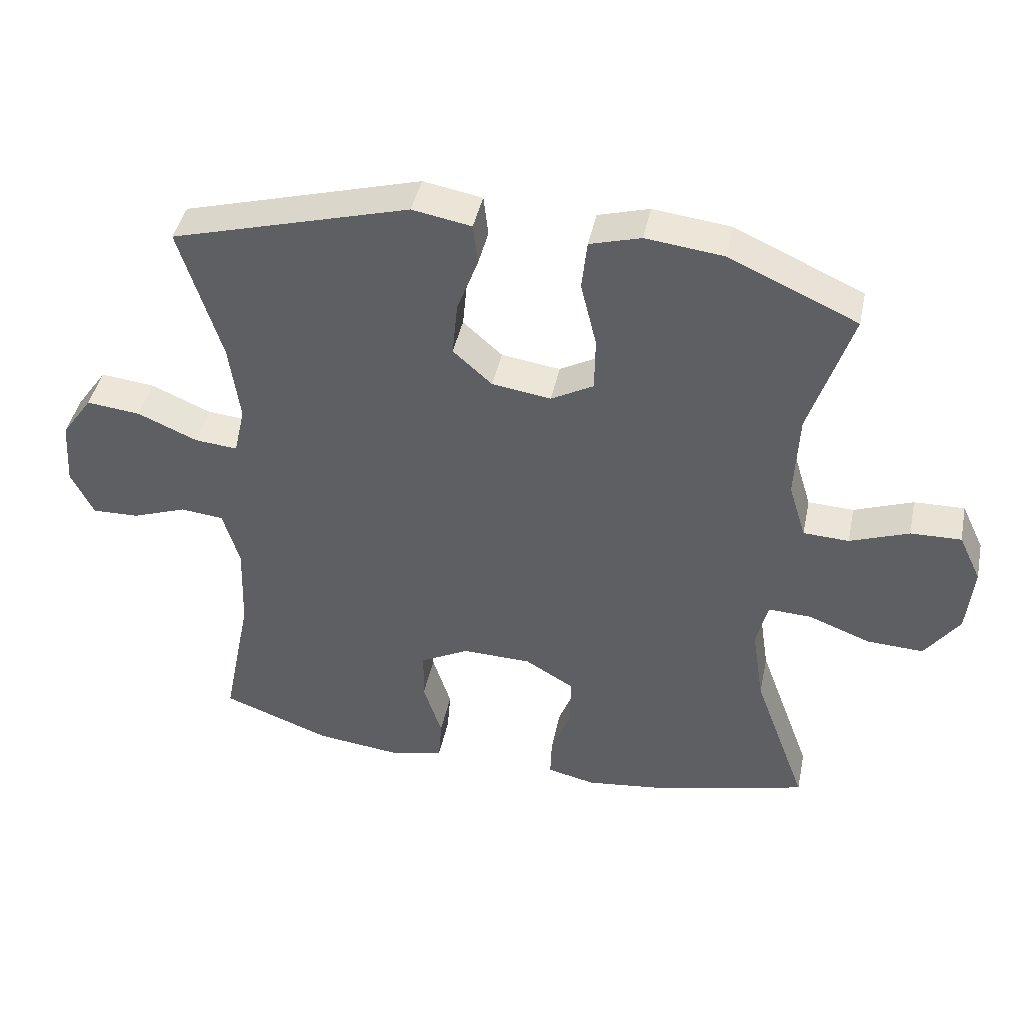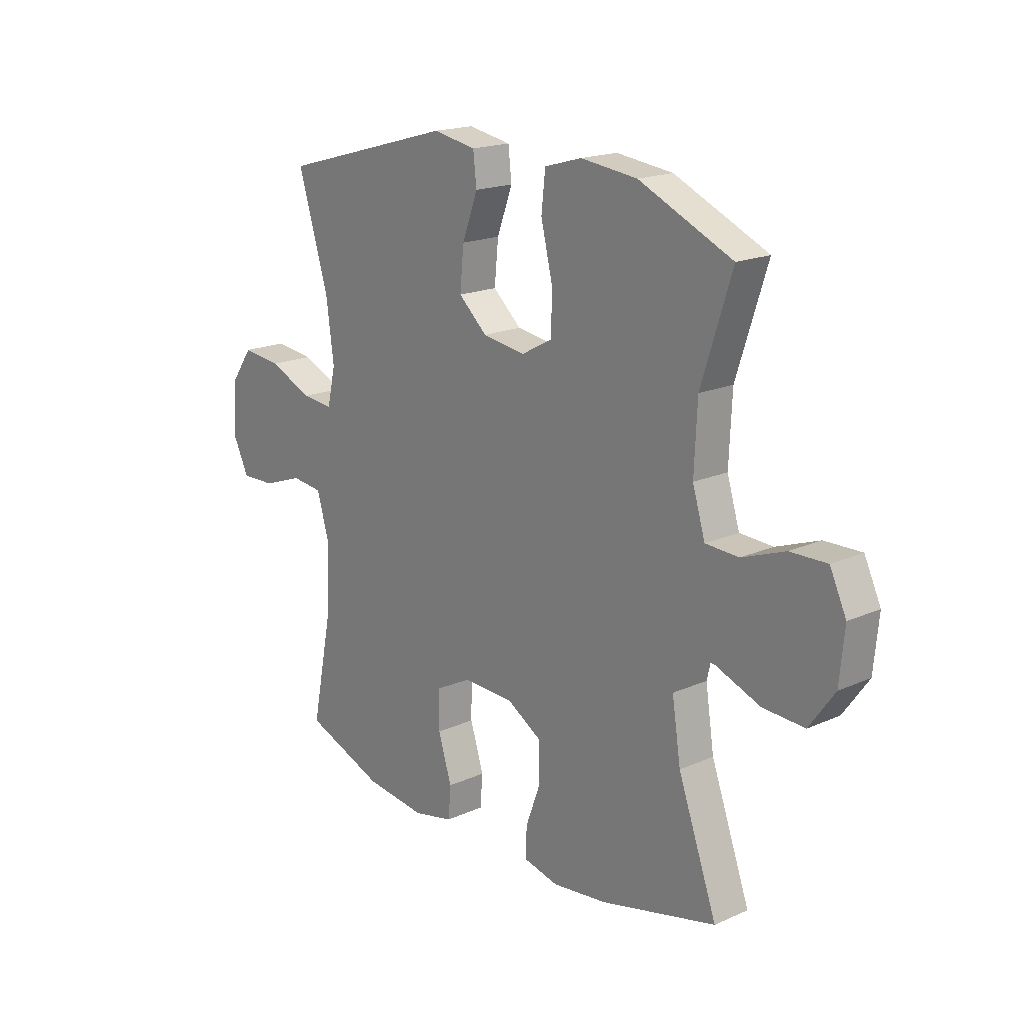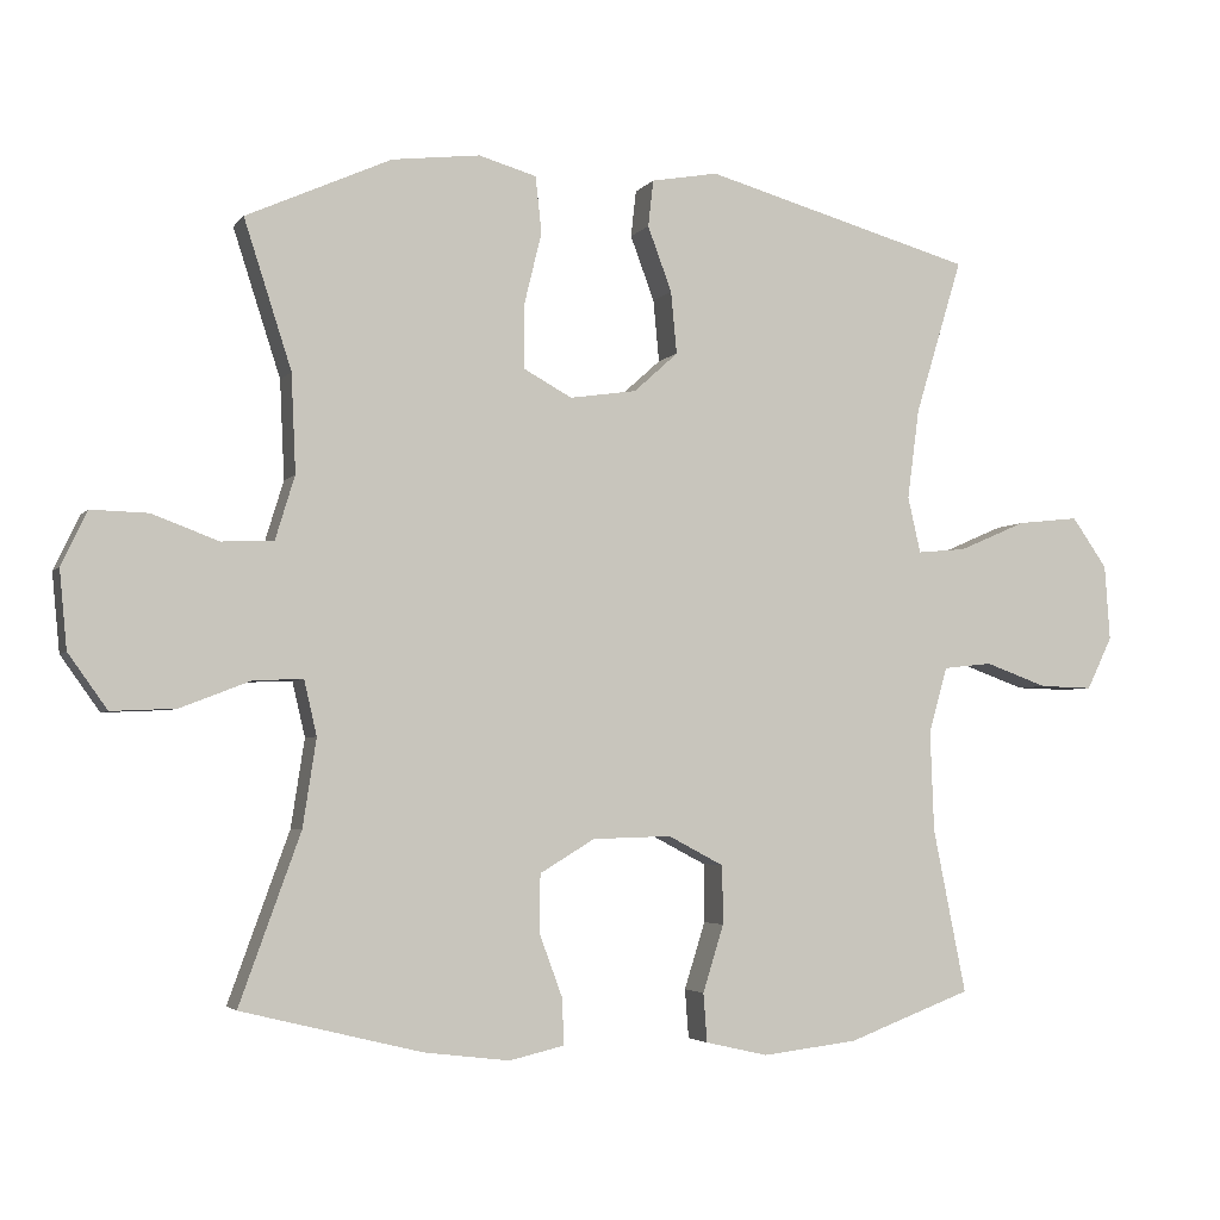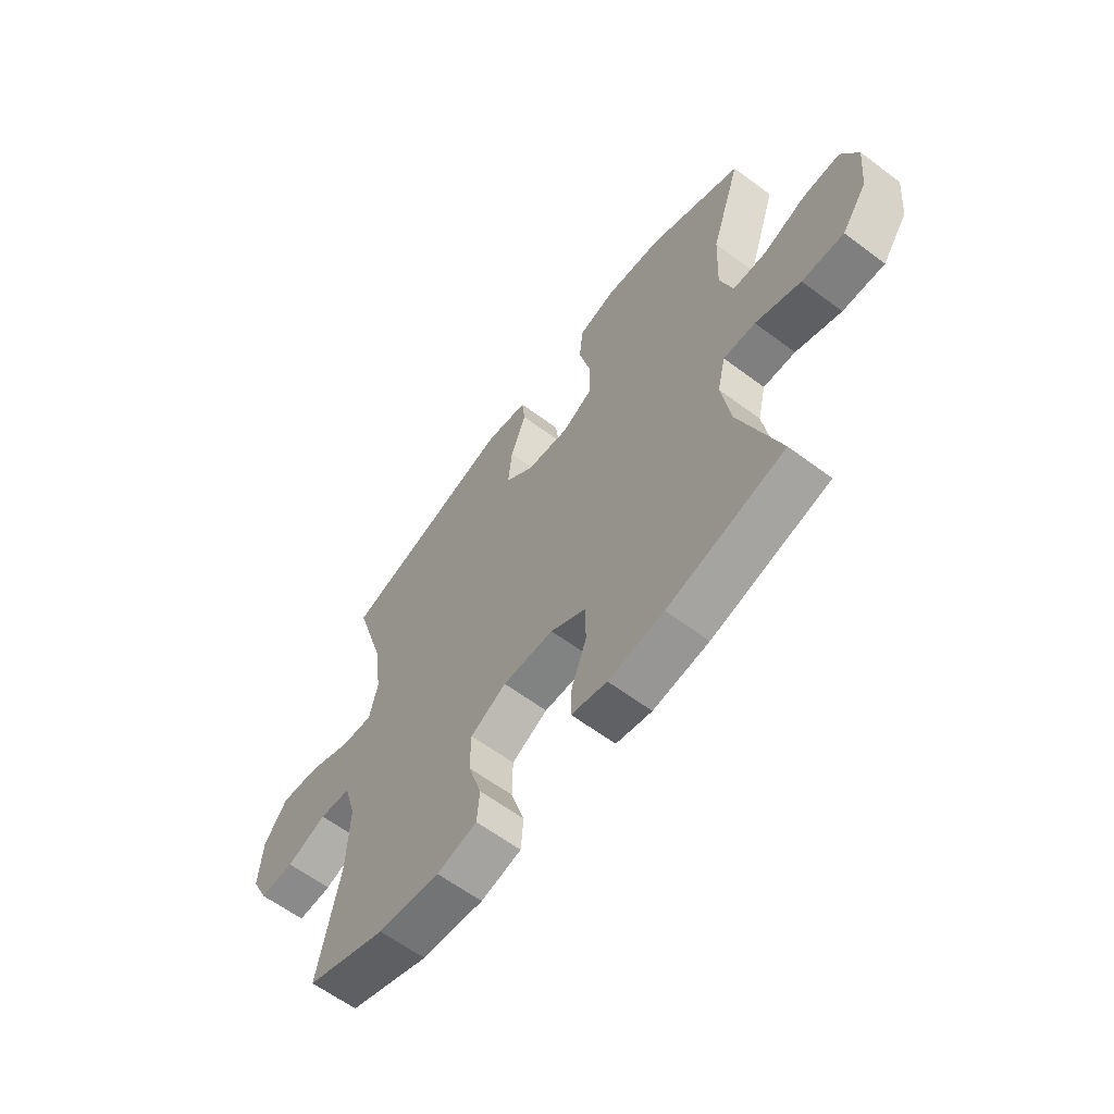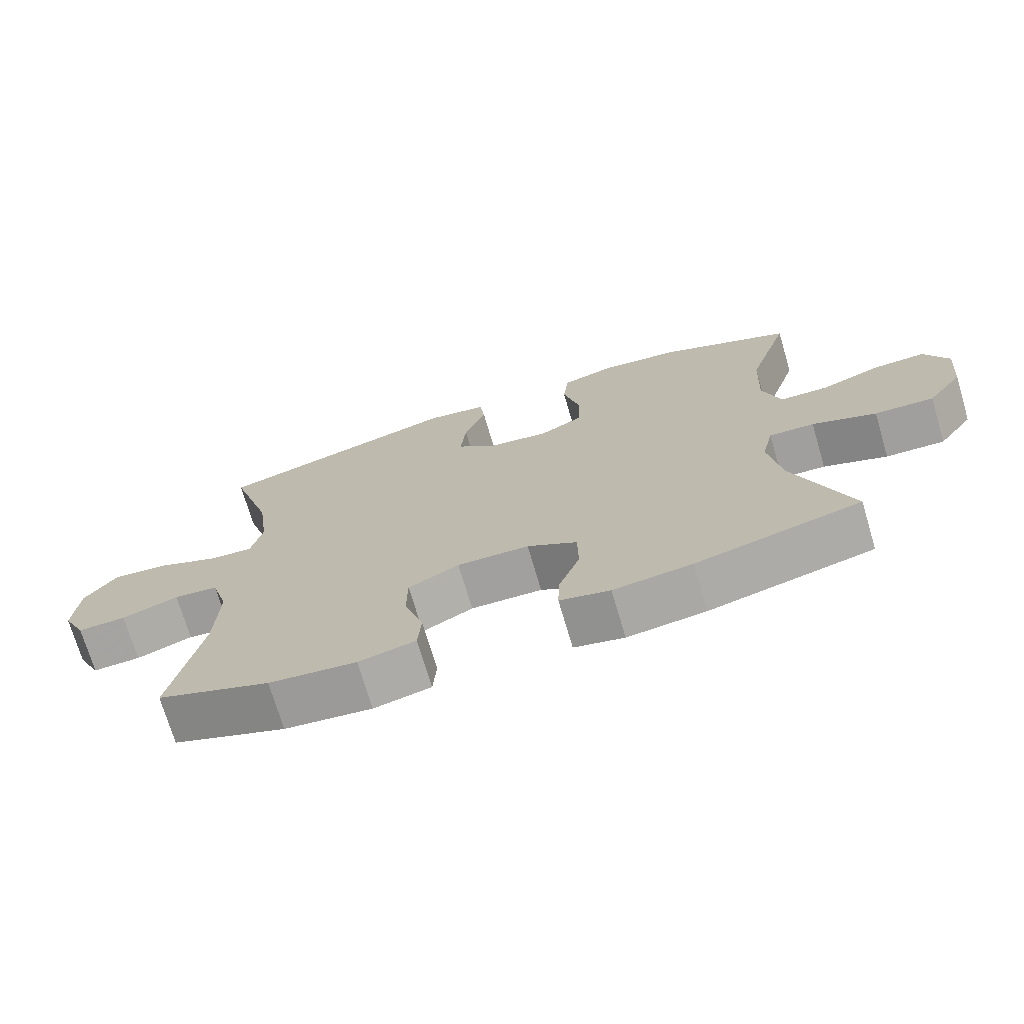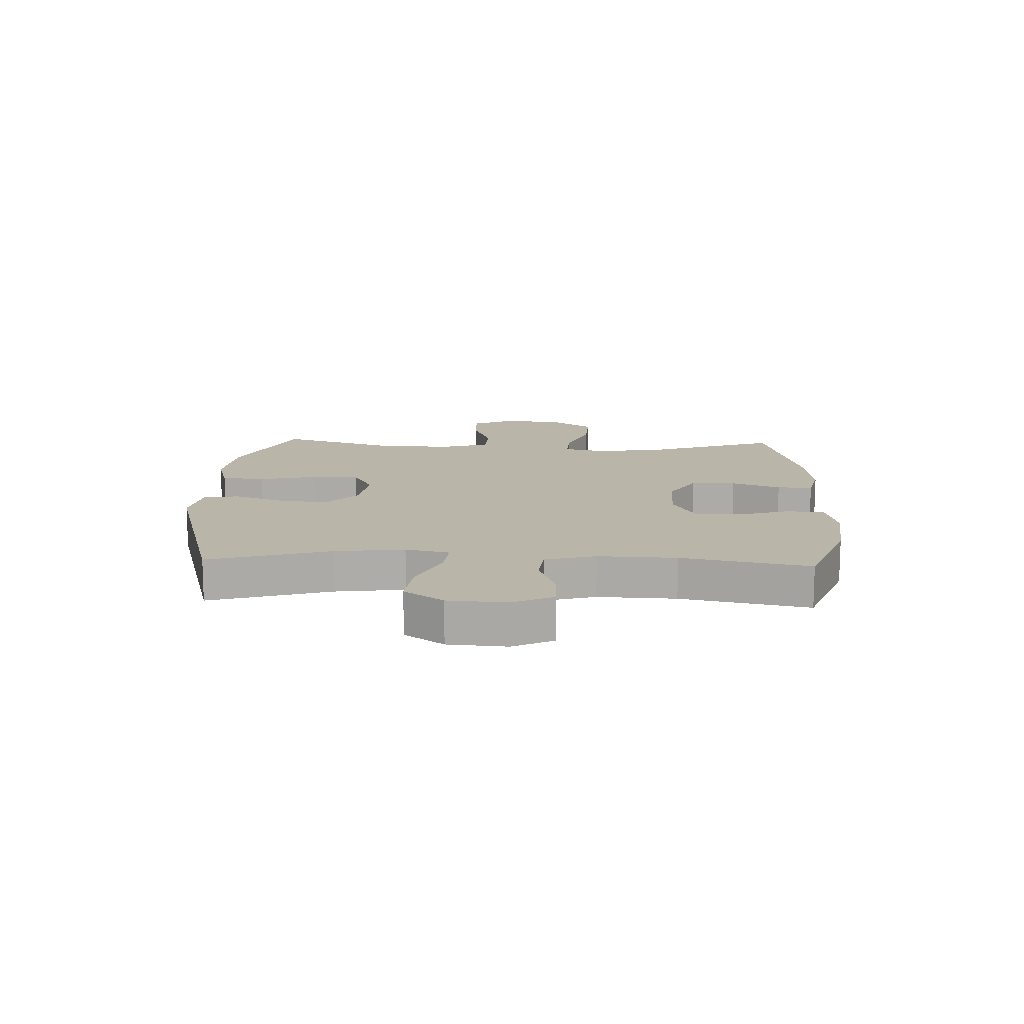
<metadata>
{"format":"obj","ext":"obj","renderer":"f3d","projection":"perspective","resolution":1024,"background":"white","views":[{"elev":43.3,"azim":-168.3,"up":"+Z"},{"elev":18.3,"azim":-130.7,"up":"+Z"},{"elev":-3.7,"azim":-18.7,"up":"+Z"},{"elev":-62.0,"azim":-127.1,"up":"+Z"},{"elev":-72.5,"azim":-163.5,"up":"+Z"},{"elev":13.6,"azim":92.4,"up":"+Y"}]}
</metadata>
<code>
v 0.5 0.07 0.5
v 0.437 0.07 0.293
v 0.421 0.07 0.173
v 0.438 0.07 0.098
v 0.503 0.07 0.104
v 0.593 0.07 0.143
v 0.675 0.07 0.152
v 0.722 0.07 0.085
v 0.729 0.07 -0.015
v 0.695 0.07 -0.085
v 0.624 0.07 -0.083
v 0.541 0.07 -0.053
v 0.476 0.07 -0.06
v 0.451 0.07 -0.147
v 0.456 0.07 -0.281
v 0.5 0.07 -0.5
v 0.335 0.07 -0.562
v 0.208 0.07 -0.577
v 0.125 0.07 -0.558
v 0.12 0.07 -0.493
v 0.148 0.07 -0.404
v 0.147 0.07 -0.326
v 0.073 0.07 -0.287
v -0.032 0.07 -0.29
v -0.105 0.07 -0.334
v -0.106 0.07 -0.411
v -0.075 0.07 -0.495
v -0.073 0.07 -0.556
v -0.146 0.07 -0.573
v -0.26 0.07 -0.559
v -0.5 0.07 -0.5
v -0.419 0.07 -0.276
v -0.401 0.07 -0.159
v -0.418 0.07 -0.086
v -0.484 0.07 -0.089
v -0.577 0.07 -0.125
v -0.663 0.07 -0.129
v -0.715 0.07 -0.056
v -0.725 0.07 0.048
v -0.691 0.07 0.12
v -0.615 0.07 0.118
v -0.526 0.07 0.085
v -0.457 0.07 0.088
v -0.431 0.07 0.173
v -0.437 0.07 0.304
v -0.5 0.07 0.5
v -0.307 0.07 0.587
v -0.19 0.07 0.601
v -0.113 0.07 0.579
v -0.105 0.07 0.504
v -0.129 0.07 0.405
v -0.128 0.07 0.323
v -0.064 0.07 0.288
v 0.025 0.07 0.301
v 0.084 0.07 0.354
v 0.076 0.07 0.437
v 0.044 0.07 0.523
v 0.051 0.07 0.585
v 0.14 0.07 0.601
v 0.5 0 0.5
v 0.437 0 0.293
v 0.421 0 0.173
v 0.438 0 0.098
v 0.503 0 0.104
v 0.593 0 0.143
v 0.675 0 0.152
v 0.722 0 0.085
v 0.729 0 -0.015
v 0.695 0 -0.085
v 0.624 0 -0.083
v 0.541 0 -0.053
v 0.476 0 -0.06
v 0.451 0 -0.147
v 0.456 0 -0.281
v 0.5 0 -0.5
v 0.335 0 -0.562
v 0.208 0 -0.577
v 0.125 0 -0.558
v 0.12 0 -0.493
v 0.148 0 -0.404
v 0.147 0 -0.326
v 0.073 0 -0.287
v -0.032 0 -0.29
v -0.105 0 -0.334
v -0.106 0 -0.411
v -0.075 0 -0.495
v -0.073 0 -0.556
v -0.146 0 -0.573
v -0.26 0 -0.559
v -0.5 0 -0.5
v -0.419 0 -0.276
v -0.401 0 -0.159
v -0.418 0 -0.086
v -0.484 0 -0.089
v -0.577 0 -0.125
v -0.663 0 -0.129
v -0.715 0 -0.056
v -0.725 0 0.048
v -0.691 0 0.12
v -0.615 0 0.118
v -0.526 0 0.085
v -0.457 0 0.088
v -0.431 0 0.173
v -0.437 0 0.304
v -0.5 0 0.5
v -0.307 0 0.587
v -0.19 0 0.601
v -0.113 0 0.579
v -0.105 0 0.504
v -0.129 0 0.405
v -0.128 0 0.323
v -0.064 0 0.288
v 0.025 0 0.301
v 0.084 0 0.354
v 0.076 0 0.437
v 0.044 0 0.523
v 0.051 0 0.585
v 0.14 0 0.601
f 56 57 58 59
f 55 56 59 1
f 54 55 1 2
f 53 54 2 3
f 48 49 50 51
f 48 51 52
f 45 46 47 48
f 44 45 48 52
f 43 44 52 53
f 39 40 41 42
f 39 42 43
f 38 39 43
f 35 36 37 38
f 34 35 38 43
f 33 34 43 53
f 29 30 31 32
f 26 27 28 29
f 25 26 29 32
f 24 25 32 33
f 18 19 20 21
f 18 21 22
f 15 16 17 18
f 14 15 18 22
f 13 14 22 23
f 9 10 11 12
f 9 12 13
f 8 9 13
f 5 6 7 8
f 4 5 8 13
f 33 53 3 4
f 23 24 33
f 4 13 23 33
f 118 117 116 115
f 60 118 115 114
f 61 60 114 113
f 62 61 113 112
f 110 109 108 107
f 111 110 107
f 107 106 105 104
f 111 107 104 103
f 112 111 103 102
f 101 100 99 98
f 102 101 98
f 102 98 97
f 97 96 95 94
f 102 97 94 93
f 112 102 93 92
f 91 90 89 88
f 88 87 86 85
f 91 88 85 84
f 92 91 84 83
f 80 79 78 77
f 81 80 77
f 77 76 75 74
f 81 77 74 73
f 82 81 73 72
f 71 70 69 68
f 72 71 68
f 72 68 67
f 67 66 65 64
f 72 67 64 63
f 63 62 112 92
f 92 83 82
f 92 82 72 63
f 1 60 61 2
f 2 61 62 3
f 3 62 63 4
f 4 63 64 5
f 5 64 65 6
f 6 65 66 7
f 7 66 67 8
f 8 67 68 9
f 9 68 69 10
f 10 69 70 11
f 11 70 71 12
f 12 71 72 13
f 13 72 73 14
f 14 73 74 15
f 15 74 75 16
f 16 75 76 17
f 17 76 77 18
f 18 77 78 19
f 19 78 79 20
f 20 79 80 21
f 21 80 81 22
f 22 81 82 23
f 23 82 83 24
f 24 83 84 25
f 25 84 85 26
f 26 85 86 27
f 27 86 87 28
f 28 87 88 29
f 29 88 89 30
f 30 89 90 31
f 31 90 91 32
f 32 91 92 33
f 33 92 93 34
f 34 93 94 35
f 35 94 95 36
f 36 95 96 37
f 37 96 97 38
f 38 97 98 39
f 39 98 99 40
f 40 99 100 41
f 41 100 101 42
f 42 101 102 43
f 43 102 103 44
f 44 103 104 45
f 45 104 105 46
f 46 105 106 47
f 47 106 107 48
f 48 107 108 49
f 49 108 109 50
f 50 109 110 51
f 51 110 111 52
f 52 111 112 53
f 53 112 113 54
f 54 113 114 55
f 55 114 115 56
f 56 115 116 57
f 57 116 117 58
f 58 117 118 59
f 59 118 60 1

</code>
